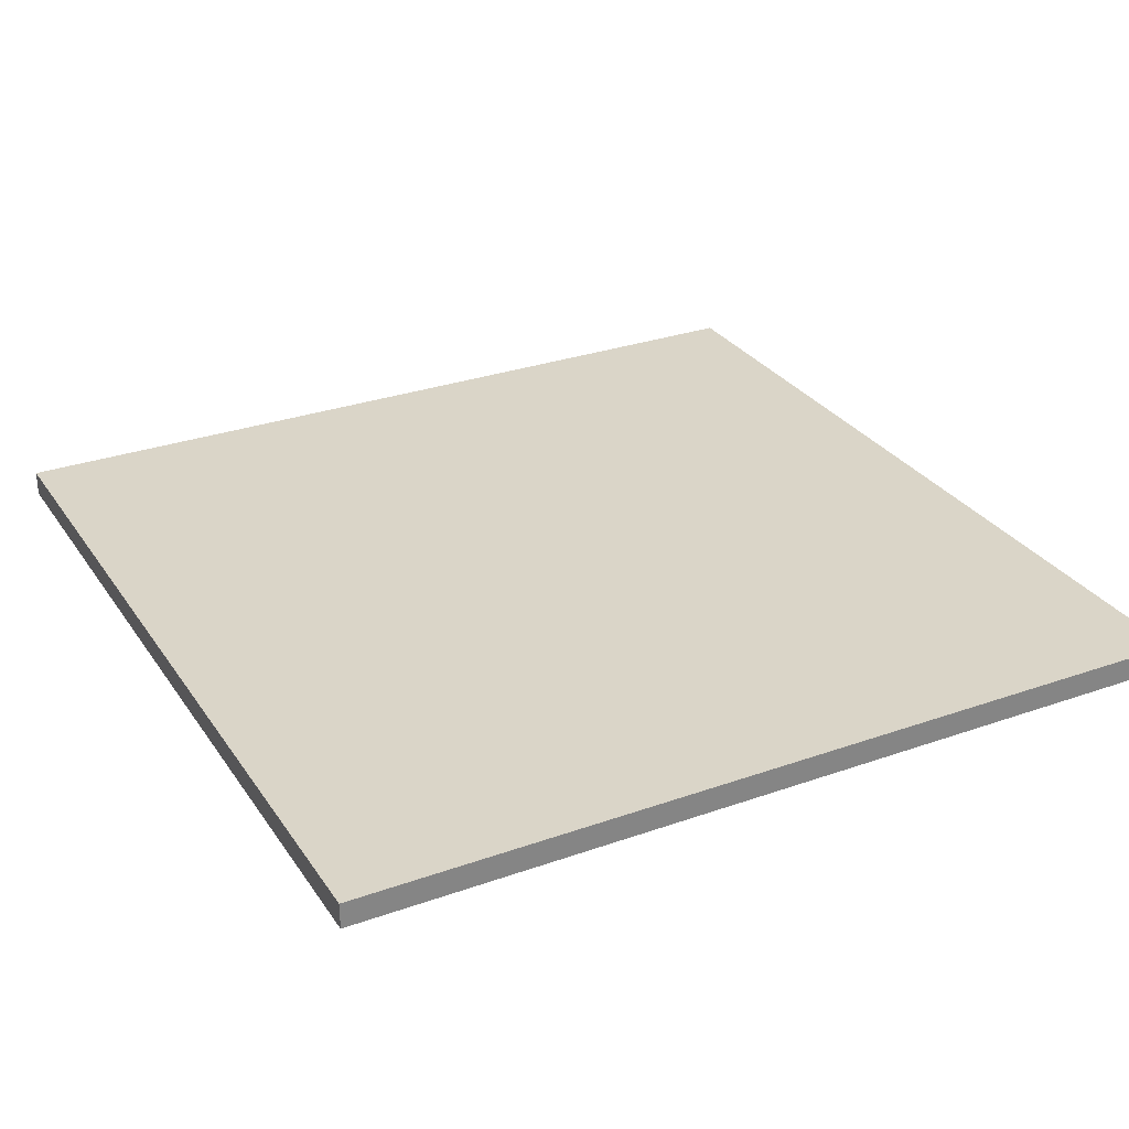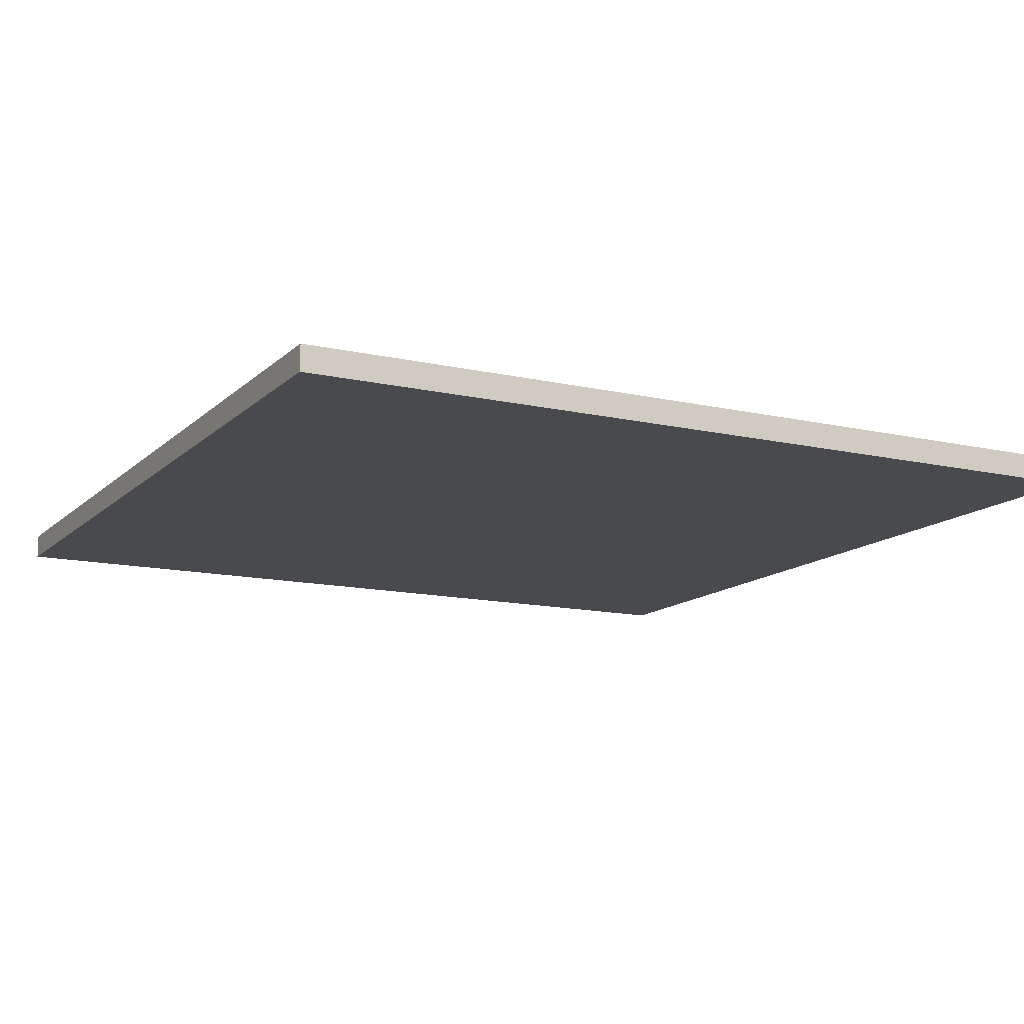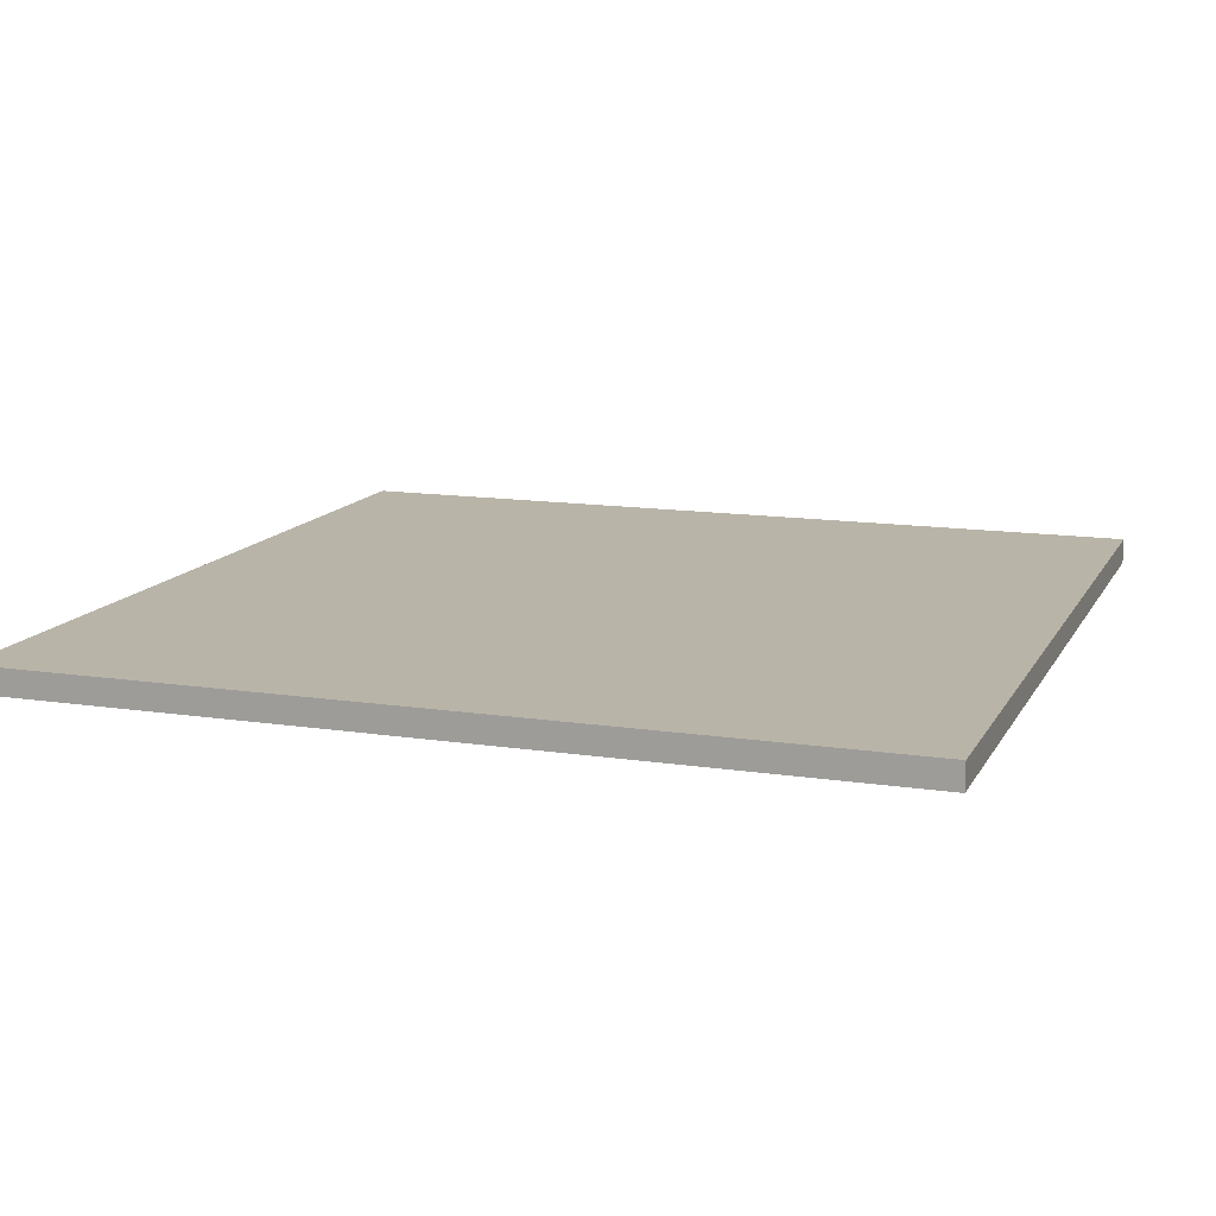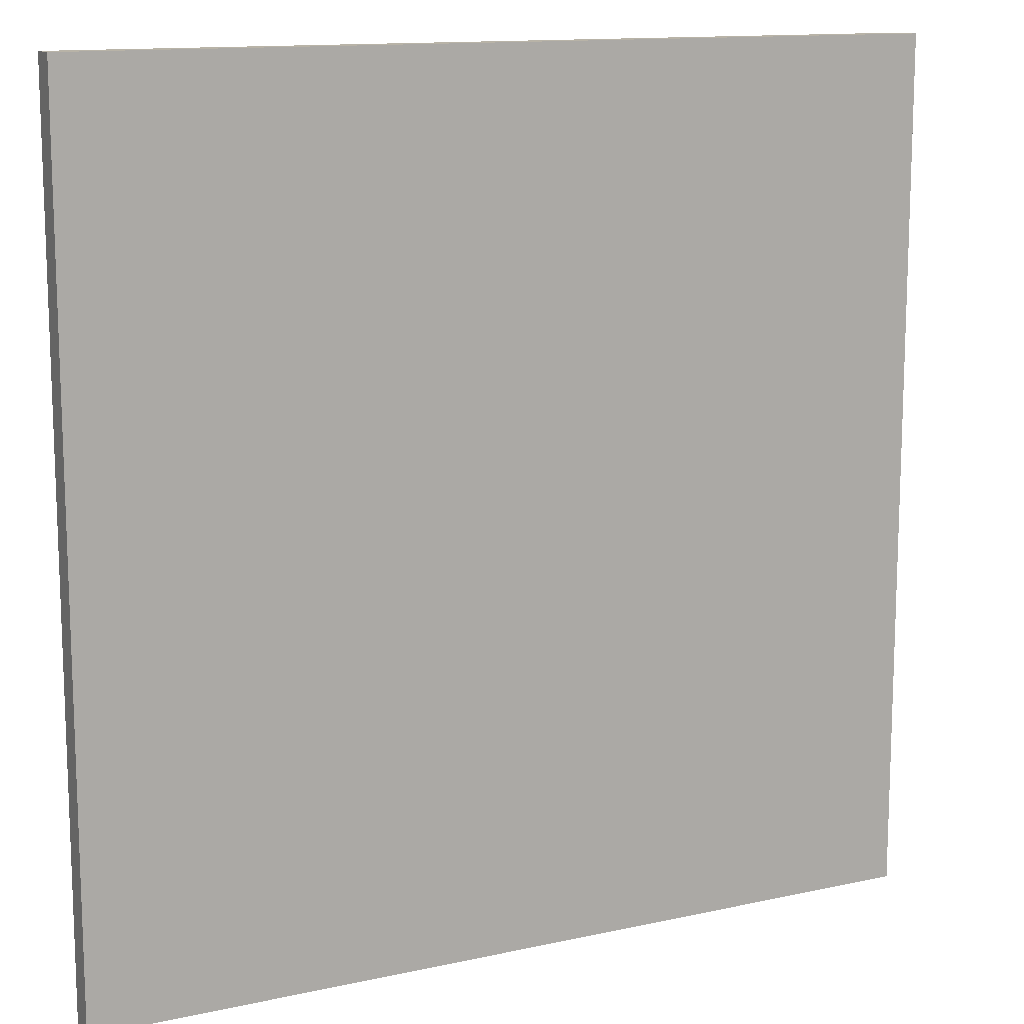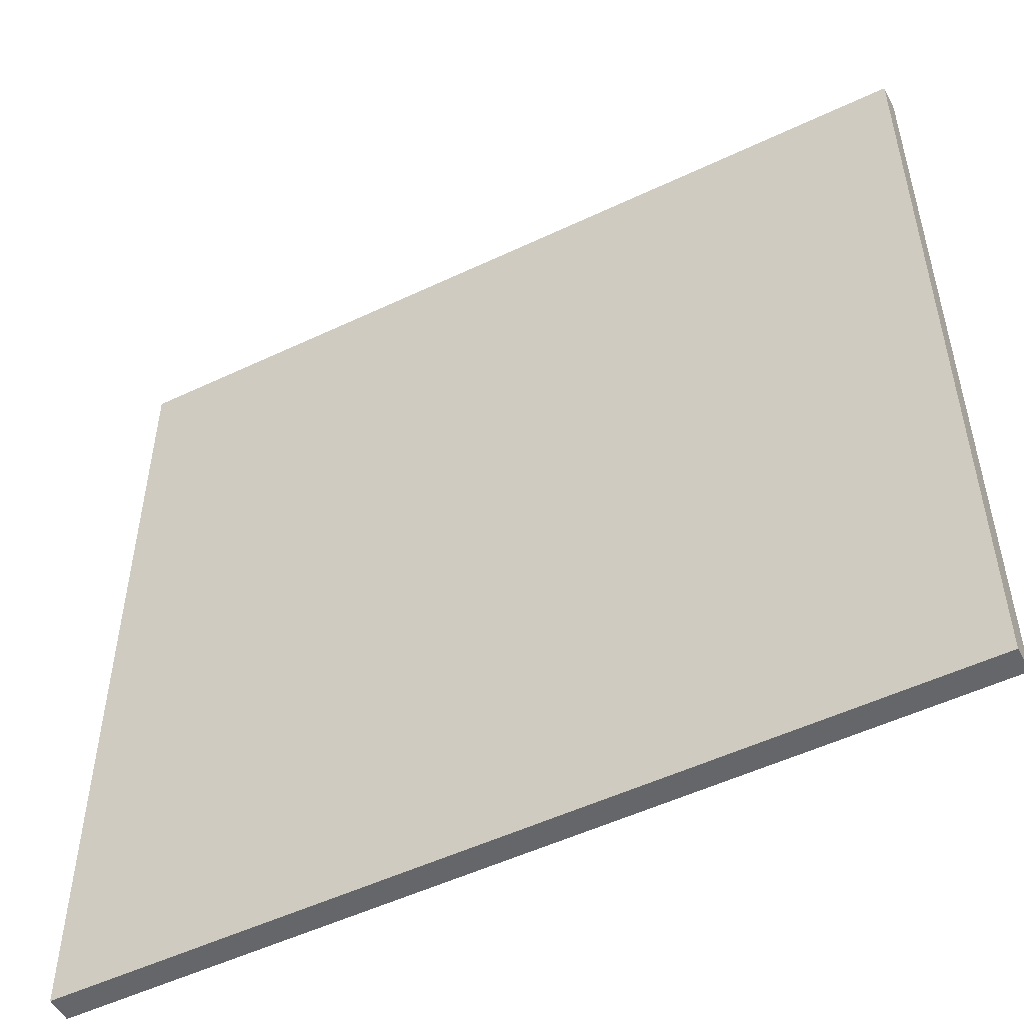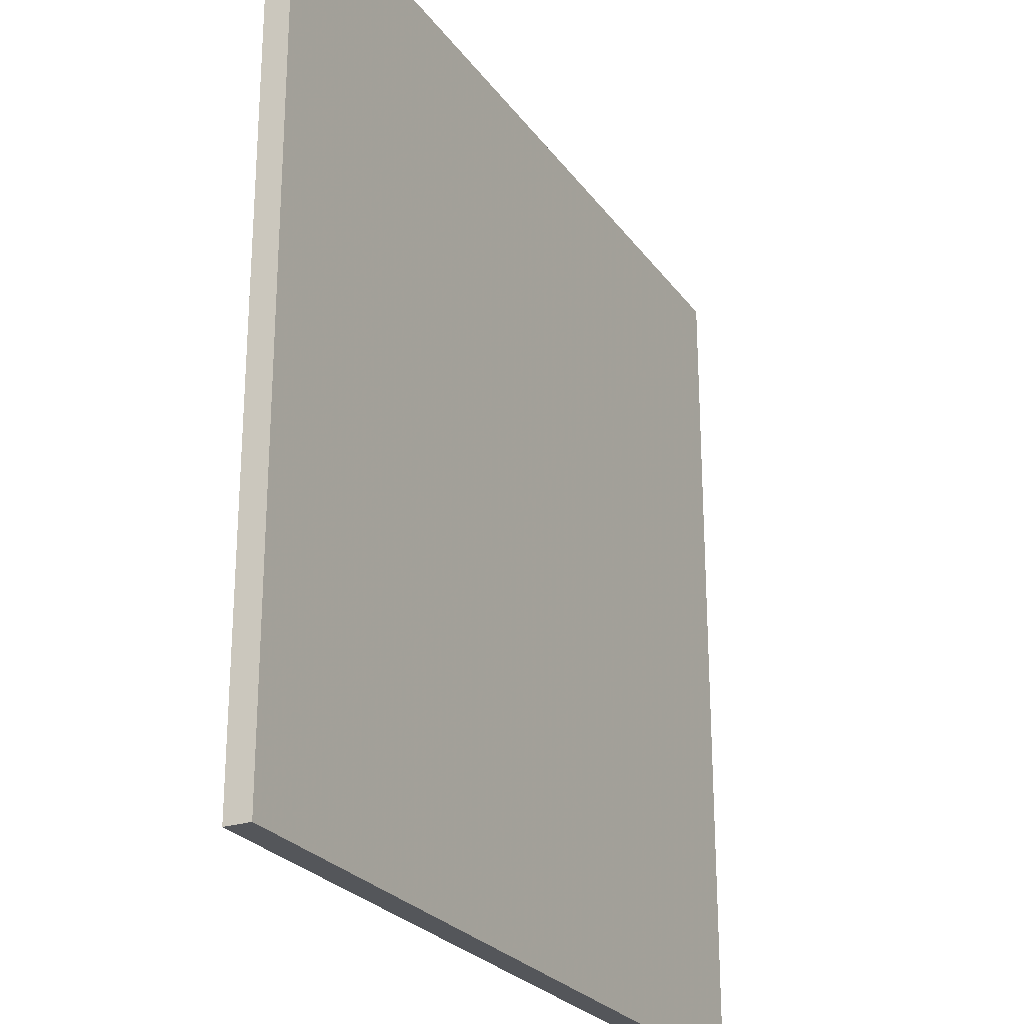
<metadata>
{"format":"obj","ext":"obj","renderer":"f3d","projection":"perspective","resolution":1024,"background":"white","views":[{"elev":29.4,"azim":152.4,"up":"+Z"},{"elev":-13.3,"azim":62.5,"up":"+Z"},{"elev":13.2,"azim":109.2,"up":"+Z"},{"elev":12.9,"azim":-27.1,"up":"+Y"},{"elev":-51.9,"azim":-152.8,"up":"+Y"},{"elev":-25.4,"azim":-62.6,"up":"+Y"}]}
</metadata>
<code>
o 10710
v 2173 1864 18.8
v 2172 1864 18.8
v 2172 1864 18.8
v 2173 1864 18.82
v 2172 1864 18.82
v 2172 1864 18.82
v 2173 1864 18.8
v 2172 1864 18.8
v 2173 1864 18.8
v 2173 1864 18.82
v 2173 1864 18.8
v 2173 1864 18.82
v 2173 1864 18.82
v 2172 1864 18.82
v 2173 1864 18.82
v 2172 1864 18.82
v 2173 1864 18.8
v 2173 1864 18.82
v 2173 1864 18.8
v 2172 1864 18.82
v 2173 1864 18.82
v 2172 1864 18.8
v 2172 1864 18.82
v 2172 1864 18.82
v 2173 1864 18.8
v 2172 1864 18.8
v 2172 1864 18.82
v 2172 1864 18.8
v 2172 1864 18.8
f 1 2 3
f 1 4 5
f 6 2 7
f 8 9 7
f 10 7 11
f 12 13 14
f 14 15 16
f 17 15 18
f 19 20 21
f 22 23 20
f 24 25 26
f 27 28 29

</code>
